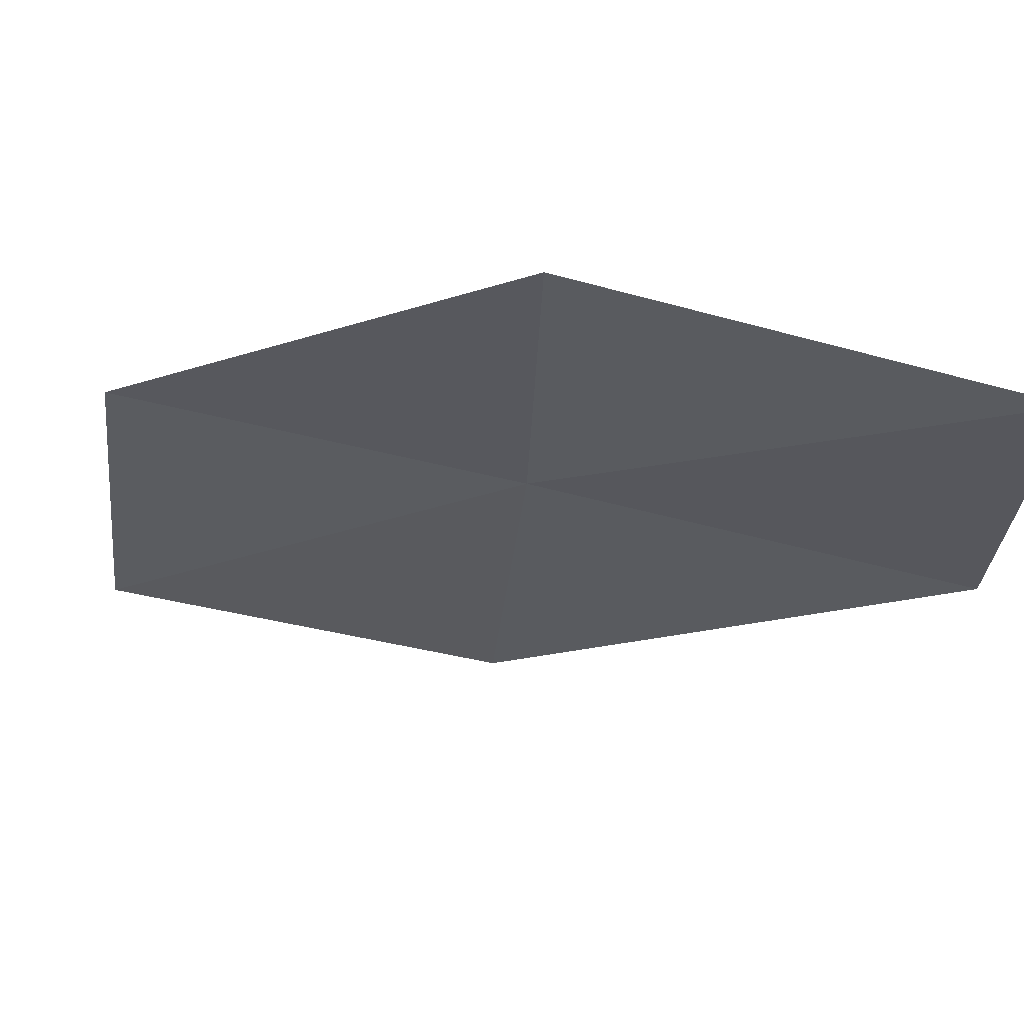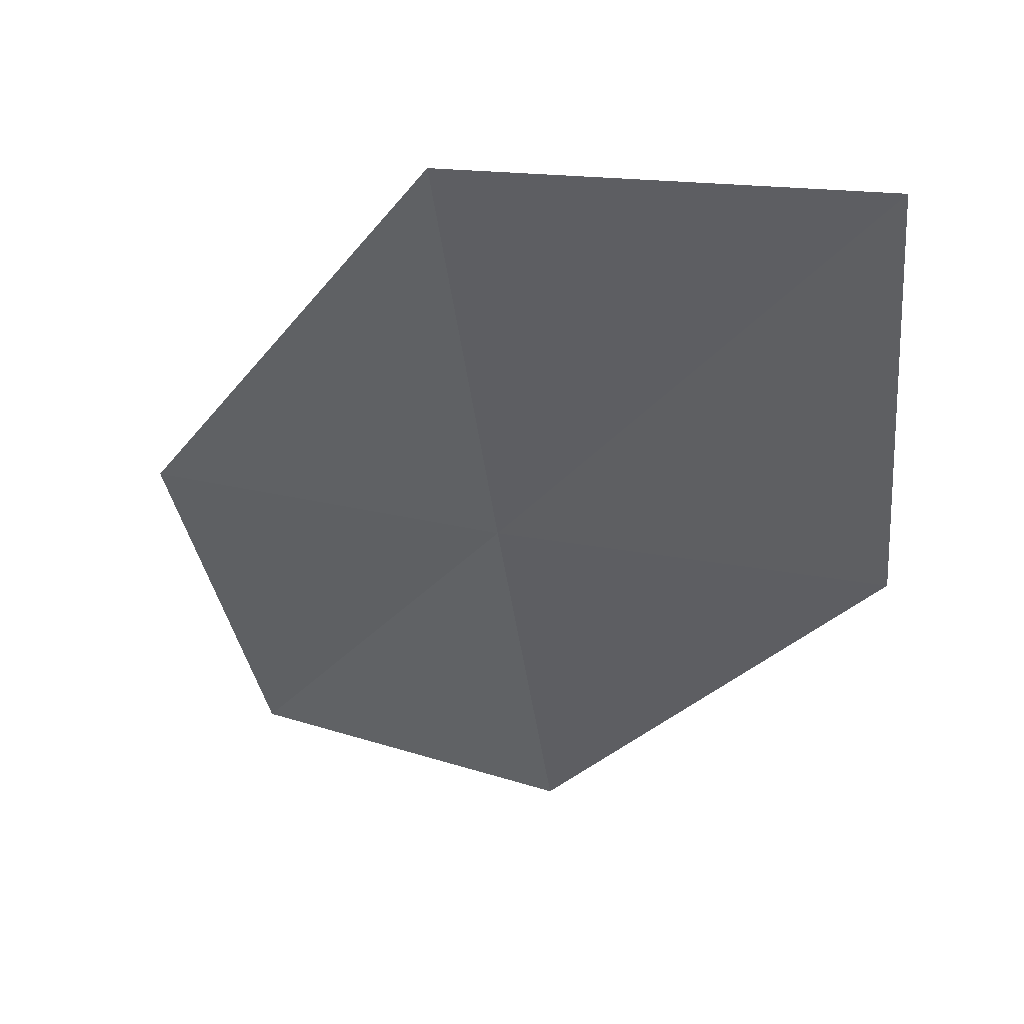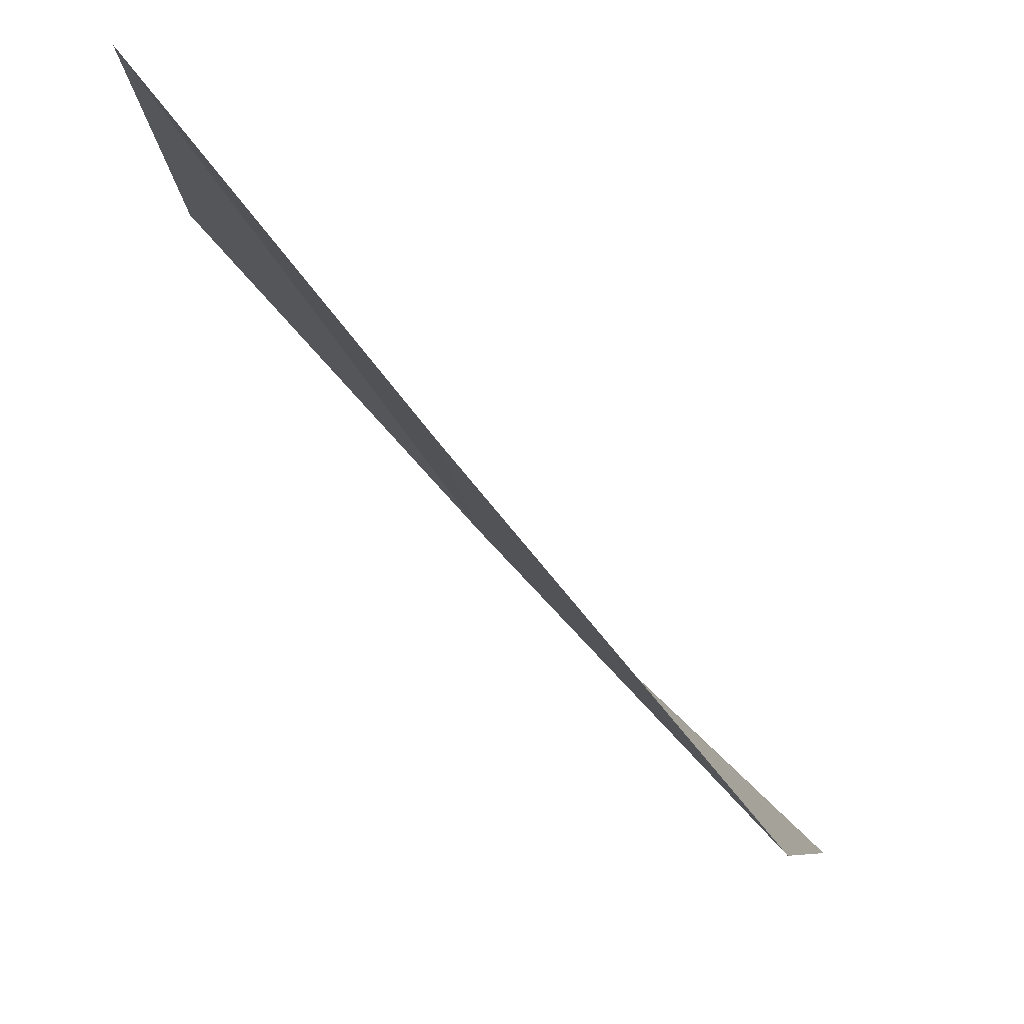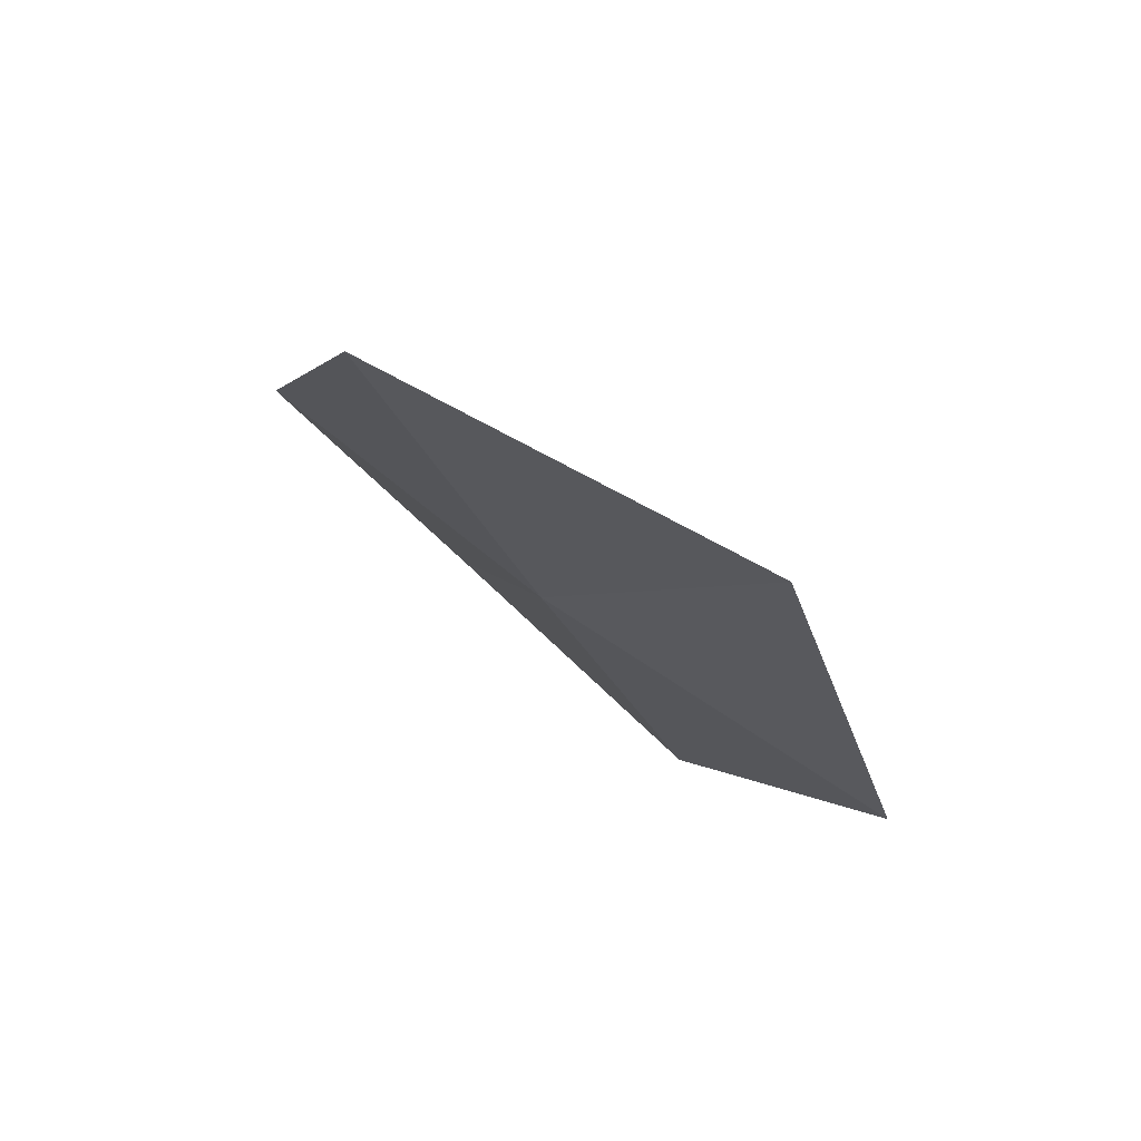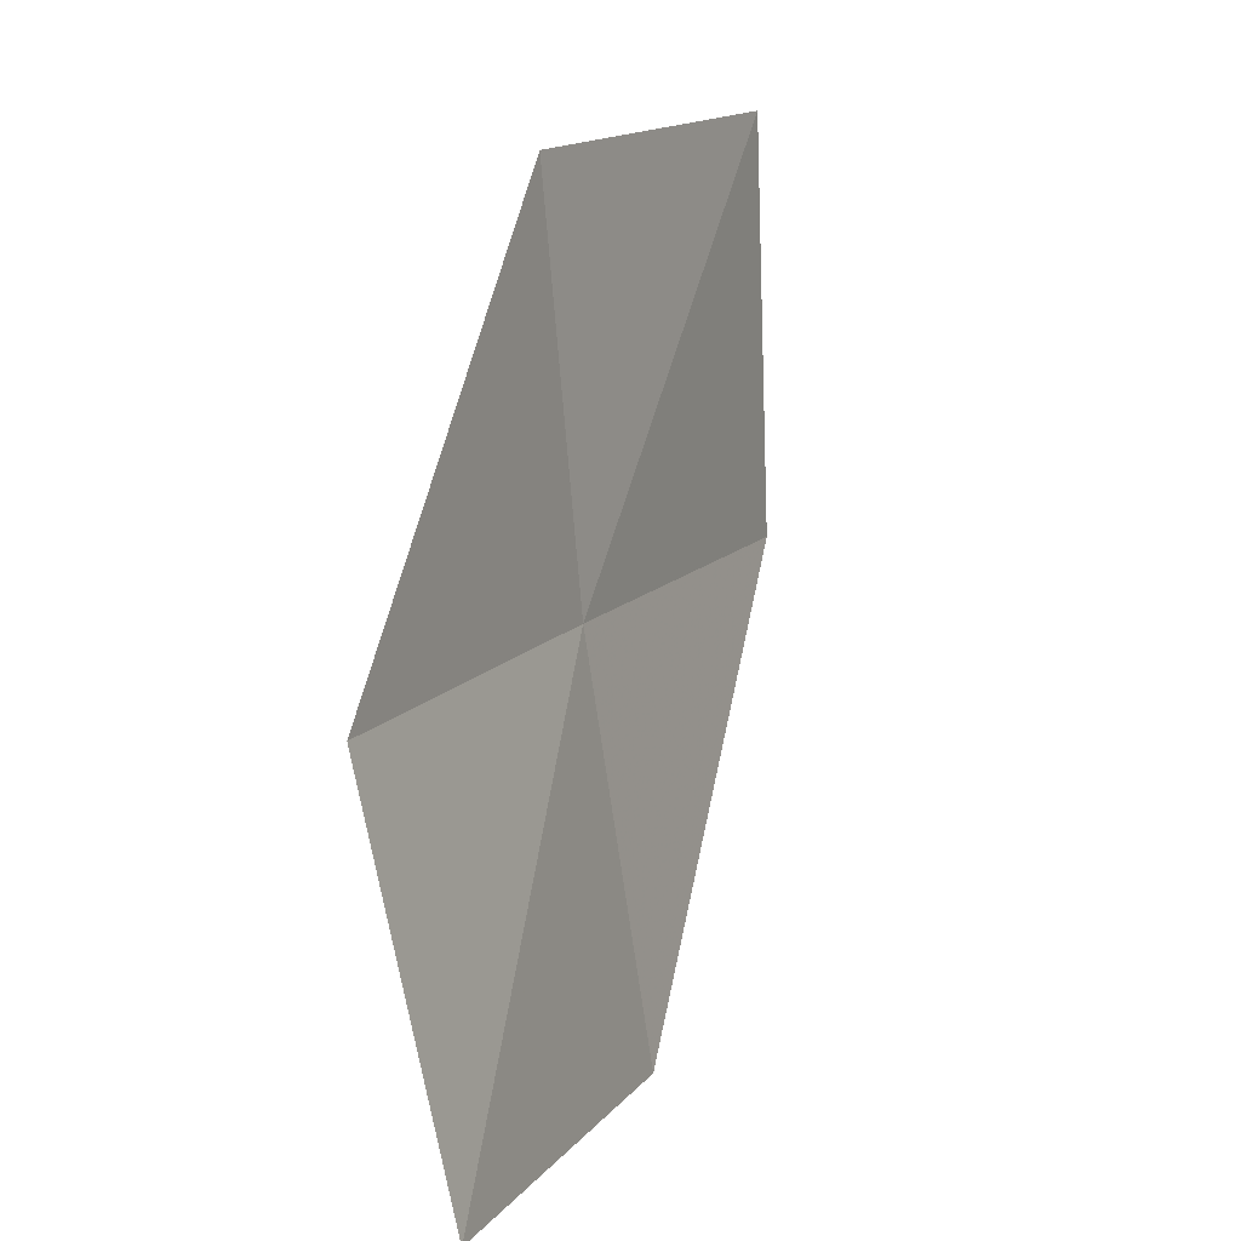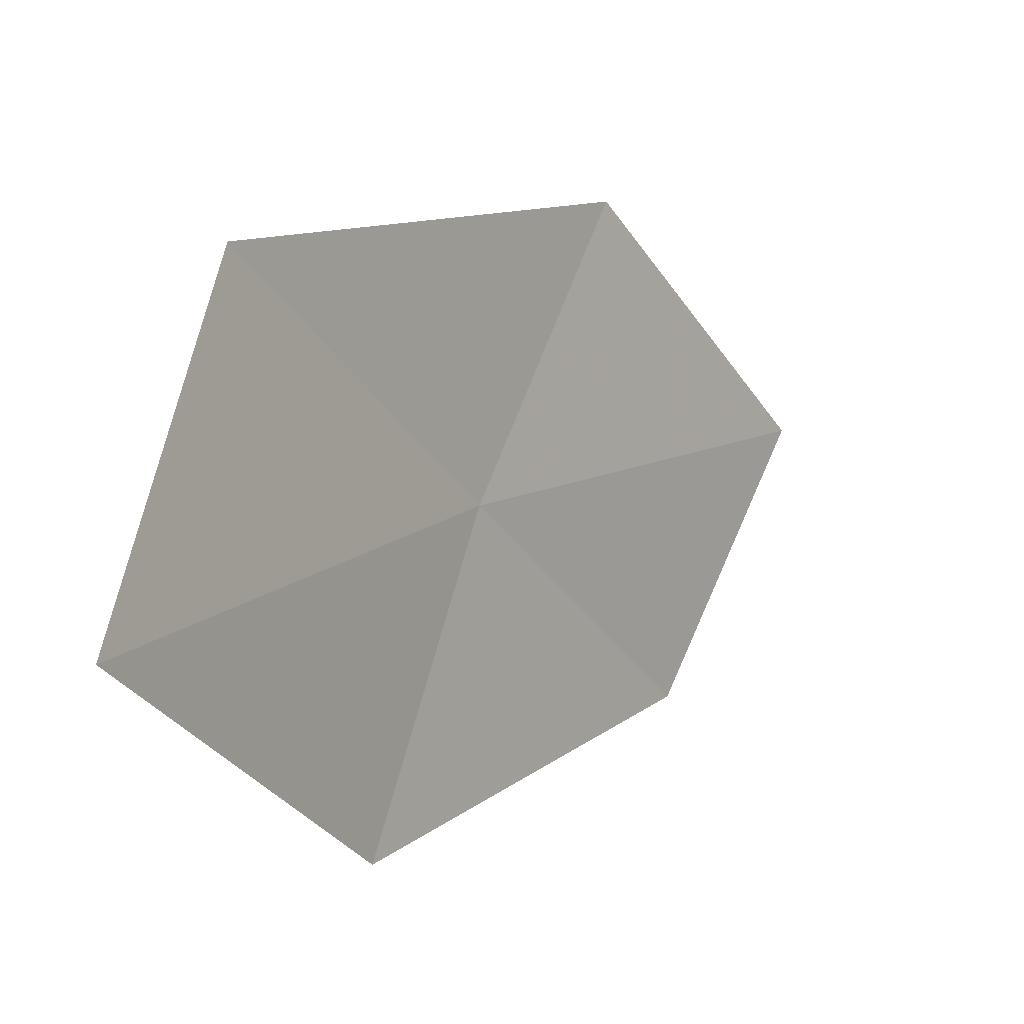
<metadata>
{"format":"obj","ext":"obj","renderer":"f3d","projection":"perspective","resolution":1024,"background":"white","views":[{"elev":68.2,"azim":-47.8,"up":"+Y"},{"elev":18.2,"azim":101.5,"up":"+Z"},{"elev":74.8,"azim":167.4,"up":"+Y"},{"elev":41.6,"azim":126.4,"up":"+Z"},{"elev":13.4,"azim":-129.1,"up":"+Y"},{"elev":62.8,"azim":-170.4,"up":"+Z"}]}
</metadata>
<code>
v 14.85 -0.9691 7.801
v 14.57 -2.42 7.864
v 13.67 -2.27 6.452
v 14.01 -0.9138 6.346
v 15.69 -1.025 9.344
v 14.98 0.5136 7.743
v 15.75 0.5395 9.327
f 1 3 2
f 1 4 3
f 1 2 5
f 1 6 4
f 1 5 7
f 1 7 6

</code>
